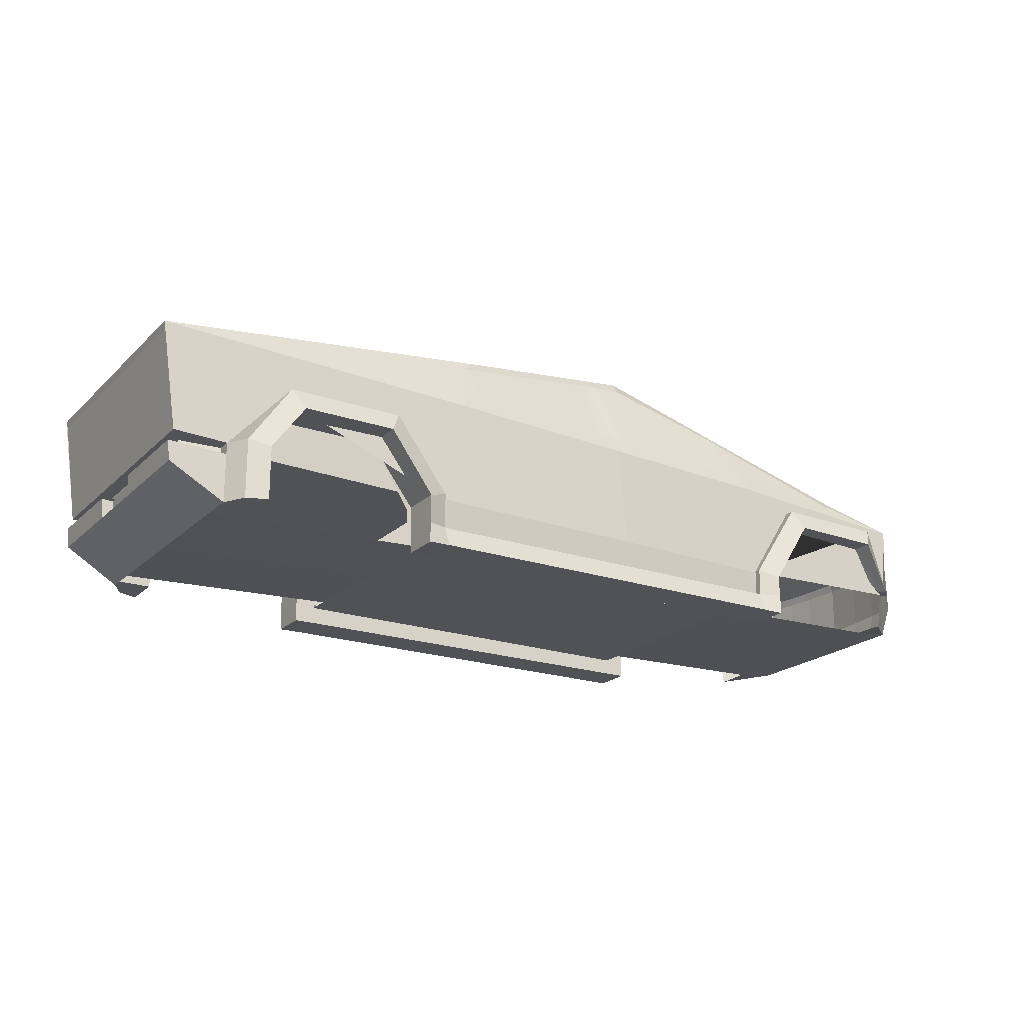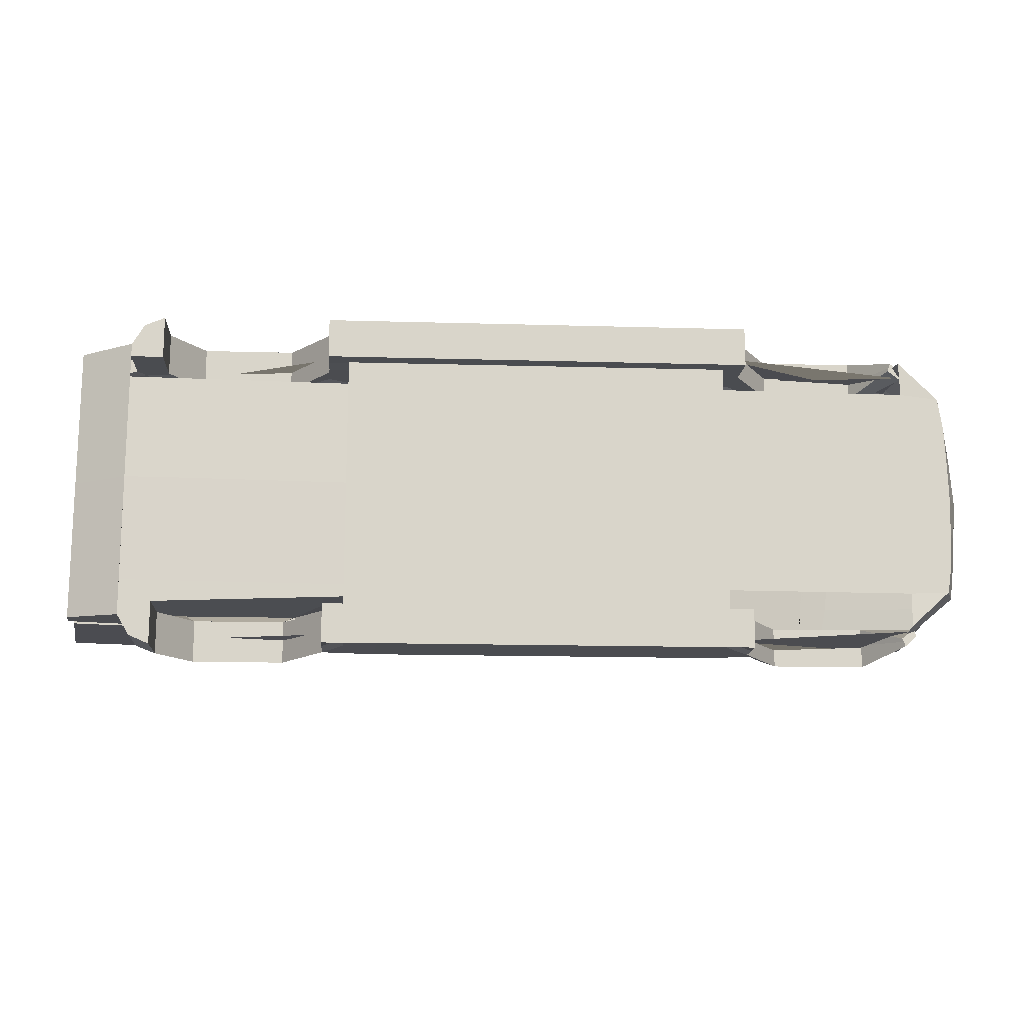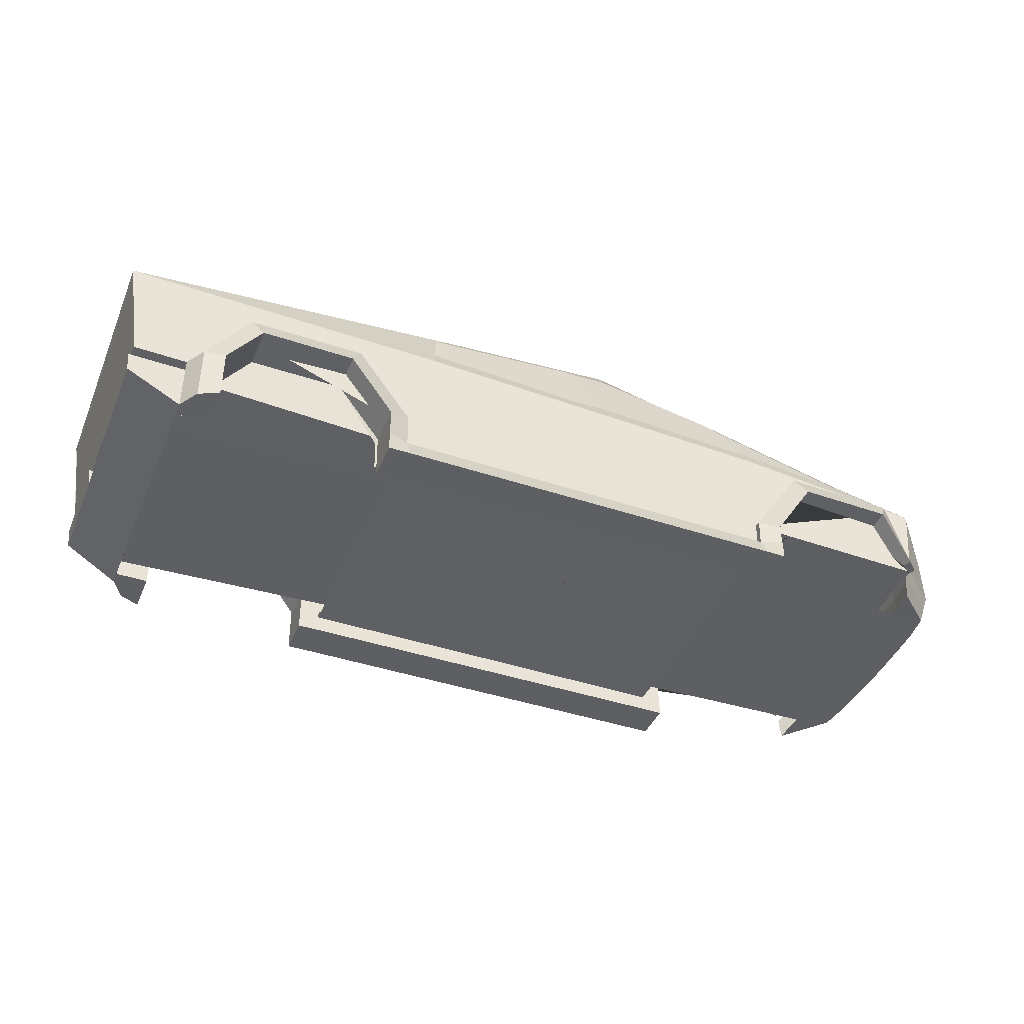
<metadata>
{"format":"obj","ext":"obj","renderer":"f3d","projection":"perspective","resolution":1024,"background":"white","views":[{"elev":-20.7,"azim":-31.8,"up":"+Y"},{"elev":-14.9,"azim":-3.6,"up":"+Z"},{"elev":-42.0,"azim":-22.0,"up":"+Y"}]}
</metadata>
<code>
o bamper_d
v -2.295 -0.4446 -0.7757
v -2.295 -0.08936 -0.7757
v -2.099 -0.4445 -0.7757
v -2.099 -0.1282 -0.7757
v -2.22 -0.4446 -0.9828
v -2.22 -0.08934 -0.9828
v -2.099 -0.4445 -1.034
v -2.099 -0.1282 -1.034
v -1.969 0.2705 -0.7757
v -1.898 0.1502 -0.7757
v -1.969 0.2705 -0.9828
v -1.898 0.1502 -1.034
v -1.276 0.2697 -0.7757
v -1.339 0.1493 -0.7757
v -1.276 0.2697 -0.9828
v -1.339 0.1493 -1.034
v -0.9508 -0.162 -0.7797
v -1.074 -0.2075 -0.7797
v -1.074 -0.2075 -1.03
v -0.9508 -0.162 -0.9788
v -0.9485 -0.3735 -0.7853
v -1.074 -0.3755 -0.7853
v -1.074 -0.3755 -1.025
v -0.9485 -0.3735 -0.9797
v -0.9466 -0.494 -0.7853
v -1.072 -0.496 -0.7853
v -1.072 -0.496 -1.025
v -0.9466 -0.494 -1.025
v 1.548 -0.3741 -1.025
v 1.548 -0.3741 -0.7853
v 1.55 -0.4946 -1.025
v 1.55 -0.4946 -0.7853
v 1.422 -0.3741 -0.9732
v 1.422 -0.3741 -0.7853
v 1.424 -0.4945 -1.025
v 1.424 -0.4945 -0.7853
v 1.543 -0.2535 -1.025
v 1.543 -0.2535 -0.7853
v 1.426 -0.2058 -0.9732
v 1.426 -0.2058 -0.7853
v 1.797 0.1434 -1.025
v 1.797 0.1434 -0.7853
v 1.735 0.2642 -0.9732
v 1.735 0.2642 -0.7853
v 2.362 0.1332 -1.025
v 2.362 0.1332 -0.7853
v 2.412 0.2499 -0.9732
v 2.412 0.2499 -0.7853
v 2.576 -0.1439 -0.9387
v 2.556 -0.1439 -0.8891
v 2.648 -0.1439 -0.8742
v 2.634 -0.1427 -0.8298
v -2.099 -0.4445 -0.8832
v -2.099 -0.1282 -0.8832
v -2.294 -0.4446 -0.8581
v -2.294 -0.08936 -0.8581
v -1.898 0.1502 -0.8832
v -1.969 0.2705 -0.8618
v -1.339 0.1493 -0.8832
v -1.276 0.2697 -0.8618
v -1.074 -0.2075 -0.8839
v -0.9508 -0.162 -0.8625
v -1.074 -0.3755 -0.8848
v -0.9485 -0.3735 -0.8662
v -1.072 -0.496 -0.8848
v -0.9466 -0.494 -0.8848
v 1.548 -0.3741 -0.8848
v 1.55 -0.4946 -0.8848
v 1.424 -0.4945 -0.8848
v 1.422 -0.3741 -0.8635
v 1.543 -0.2535 -0.8848
v 1.426 -0.2058 -0.8635
v 1.797 0.1434 -0.8848
v 1.735 0.2642 -0.8635
v 2.362 0.1332 -0.8848
v 2.412 0.2499 -0.8635
v 2.564 -0.1439 -0.9098
v 2.639 -0.1432 -0.8483
v -2.099 -0.1282 0.7757
v -1.969 0.2705 0.7209
v -1.898 0.1502 0.7757
v -1.276 0.2697 0.7209
v -1.339 0.1493 0.7757
v -0.9508 -0.162 0.7249
v -1.074 -0.2075 0.7349
v -2.706 0.5726 0.8423
v -2.573 0.5726 0.7075
v -0.7885 0.8385 0.673
v -0.6461 0.8542 0.7539
v 0.4782 1.002 0.6986
v 2.157 0.4408 0.8498
v 2.206 0.4252 0.5943
v 2.226 0.4191 0.3981
v 2.24 0.4147 0.2092
v 2.101 0.4584 0.1986
v 2.086 0.463 0.3807
v 2.064 0.4699 0.5767
v 2.034 0.4792 0.7664
v 0.5962 0.9693 0.6282
v 2.91 0.2232 0.2453
v 2.891 0.2231 0.4243
v 2.868 0.2246 0.6184
v 2.643 0.3071 0.8878
v -0.777 0.4715 0.9144
v 1.418 0.369 0.9338
v -0.7311 0.7766 0.8074
v -0.7661 0.5805 0.8609
v 0.1946 0.9093 0.7536
v 0.2514 0.9156 0.7459
v 0.3112 0.9222 0.7428
v 0.4788 0.942 0.732
v 1.183 0.7147 0.8165
v 1.3 0.6747 0.8209
v 2.098 0.4173 0.872
v 1.382 0.4607 0.8934
v 0.2469 0.5229 0.869
v 0.3266 0.5187 0.8771
v 0.3955 0.5145 0.8853
v 1.286 0.4635 0.8893
v -0.6659 0.7859 0.8021
v -0.6703 0.5747 0.864
v -2.609 -0.06892 0.8423
v -2.455 -0.06088 0.7039
v 2.885 0.1799 0.6246
v -0.7187 -0.1697 0.9144
v -2.635 -0.1384 0.8423
v -2.621 -0.2572 0.8423
v -2.294 -0.4446 0.8581
v 0.3493 0.4189 0.9244
v 0.4022 -0.1867 0.9244
v 0.4145 -0.3928 0.9001
v 2.908 0.1768 0.4243
v 2.927 0.1754 0.2453
v 2.644 0.2431 0.8878
v 2.81 -0.3432 0.6319
v 2.843 -0.3307 0.4454
v 2.852 -0.3274 0.2451
v 2.885 -0.1371 0.6319
v 2.908 -0.137 0.4454
v 2.926 -0.1369 0.2451
v 2.635 -0.1389 0.841
v 2.412 0.1736 0.8966
v 1.735 0.1878 0.9225
v 1.422 -0.2128 0.9329
v 1.422 -0.3961 0.9328
v -0.9527 -0.1595 0.9049
v -0.9486 -0.3897 0.8673
v -0.9486 -0.3897 0.7303
v -1.276 0.2697 0.8946
v -0.696 -0.3914 0.8837
v -0.9486 -0.3897 0.7303
v -1.07 -0.3899 0.7303
v -1.969 0.2705 0.8684
v -2.099 -0.4445 0.7757
v -2.244 -0.08965 0.7757
v -2.244 -0.08965 0.8584
v -2.295 -0.4446 0.7757
v 2.851 -0.2324 0.6319
v 2.878 -0.2266 0.4454
v 2.892 -0.225 0.2451
v 2.56 -0.3785 0.8572
v 2.635 -0.1389 0.841
v 2.56 -0.2364 0.8786
v -0.7954 -0.07026 0.6438
v -2.695 0.5282 0.8423
v 2.636 -0.1383 0.8416
v 2.412 0.2499 0.8966
v 1.735 0.2642 0.9222
v 1.426 -0.2058 0.9327
v 1.426 -0.2076 0.9327
v -2.294 -0.1569 0.8584
v -2.295 -0.1569 0.7757
v -2.609 -0.06892 0.8423
v -2.635 -0.1384 0.8423
v -2.529 -0.07353 0.7186
v -2.531 -0.1437 0.7219
v -2.099 -0.1282 -0.7757
v -1.969 0.2705 -0.7209
v -1.898 0.1502 -0.7757
v -1.276 0.2697 -0.7209
v -1.339 0.1493 -0.7757
v -0.9508 -0.162 -0.7249
v -1.074 -0.2075 -0.7349
v -2.706 0.5724 0
v -2.706 0.5726 -0.8423
v -2.579 0.5726 0
v -2.573 0.5726 -0.7075
v -0.7885 0.8385 -0.673
v -0.7903 0.8385 -0
v -0.6461 0.8542 -0.7539
v 0.4782 1.002 -0.6986
v 0.4782 1.002 -0
v 2.157 0.4408 -0.8498
v 2.206 0.4252 -0.5943
v 2.226 0.4191 -0.3981
v 2.24 0.4147 -0.2092
v 2.243 0.4136 -0
v 2.104 0.4575 -0
v 2.101 0.4584 -0.1986
v 2.086 0.463 -0.3807
v 2.064 0.4699 -0.5767
v 2.034 0.4792 -0.7664
v 0.5962 0.9693 -0.6282
v 0.5962 0.9693 -0
v 2.927 0.2246 -1e-06
v 2.91 0.2232 -0.2453
v 2.891 0.2231 -0.4243
v 2.868 0.2246 -0.6184
v 2.643 0.3071 -0.8878
v -0.777 0.4715 -0.9144
v 1.418 0.369 -0.9338
v -0.6436 0.851 -0
v -0.7311 0.7766 -0.8074
v -0.7661 0.5805 -0.8609
v 0.1946 0.9093 -0.7536
v 0.2514 0.9156 -0.7459
v 0.3112 0.9222 -0.7428
v 0.4788 0.942 -0.732
v 1.183 0.7147 -0.8165
v 1.3 0.6747 -0.8209
v 2.098 0.4173 -0.872
v 1.382 0.4607 -0.8934
v 0.2469 0.5229 -0.869
v 0.3266 0.5187 -0.8771
v 0.3955 0.5145 -0.8853
v 1.286 0.4635 -0.8893
v -0.6659 0.7859 -0.8021
v -0.6703 0.5747 -0.864
v -2.609 -0.06892 0
v -2.609 -0.06892 -0.8423
v -2.476 -0.06483 0
v -2.455 -0.06088 -0.7039
v 2.885 0.1799 -0.6246
v -0.7187 -0.1697 -0.9144
v -2.635 -0.1384 -0.8423
v -2.621 -0.2572 0
v -2.621 -0.2572 -0.8423
v -2.295 -0.4446 0
v -2.294 -0.4446 -0.8581
v -2.104 -0.4447 0
v 0.3493 0.4189 -0.9244
v 0.4022 -0.1867 -0.9244
v 0.4145 -0.3928 -0.9001
v -0.9486 -0.3885 -0
v 2.908 0.1768 -0.4243
v 2.927 0.1754 -0.2453
v 2.944 0.1749 -1e-06
v 2.644 0.2431 -0.8878
v 2.86 -0.3247 -1e-06
v 2.943 -0.1366 -1e-06
v 2.81 -0.3432 -0.6319
v 2.843 -0.3307 -0.4454
v 2.852 -0.3274 -0.2451
v 2.885 -0.1371 -0.6319
v 2.908 -0.137 -0.4454
v 2.926 -0.1369 -0.2451
v 2.635 -0.1389 -0.841
v 2.412 0.1736 -0.8966
v 1.735 0.1878 -0.9225
v 1.422 -0.2128 -0.9329
v 1.422 -0.3961 -0.9328
v -0.9527 -0.1595 -0.9049
v -0.9486 -0.3897 -0.8673
v -0.9486 -0.3897 -0.7303
v -1.276 0.2697 -0.8946
v -0.696 -0.3914 -0.8837
v -0.9486 -0.3897 -0.7303
v -1.07 -0.3899 -0.7303
v -1.969 0.2705 -0.8684
v -2.099 -0.4445 -0.7757
v -2.244 -0.08965 -0.7757
v -2.244 -0.08965 -0.8584
v -2.295 -0.4446 -0.7757
v 2.904 -0.2236 -1e-06
v 2.851 -0.2324 -0.6319
v 2.878 -0.2266 -0.4454
v 2.892 -0.225 -0.2451
v 2.56 -0.3785 -0.8572
v 2.635 -0.1389 -0.841
v 2.56 -0.2364 -0.8786
v -0.7954 -0.07026 -0.6438
v -0.797 -0.07 -0
v -2.695 0.5281 0
v -2.527 0.2539 0
v -2.695 0.5282 -0.8423
v 2.636 -0.1383 -0.8416
v 2.412 0.2499 -0.8966
v 1.735 0.2642 -0.9222
v 1.426 -0.2058 -0.9327
v 1.426 -0.2076 -0.9327
v -2.294 -0.1569 -0.8584
v -2.295 -0.1569 -0.7757
v -2.609 -0.06892 0
v -2.609 -0.06892 -0.8423
v -2.635 -0.1384 -0.8423
v -2.529 -0.07323 0
v -2.529 -0.07353 -0.7186
v -2.531 -0.1435 0
v -2.531 -0.1437 -0.7219
v 0.4145 -0.3928 -0
v 1.422 -0.3961 -0
v 1.422 -0.3961 0.6492
v 1.422 -0.3961 -0.6492
v 2.568 -0.3695 0.6492
v 2.568 -0.3695 -0.6492
v -0.9486 -0.3891 0.6432
v -0.9486 -0.3891 -0.6432
v -2.295 -0.4446 0.6432
v -2.295 -0.4446 -0.6432
v -2.531 -0.1436 -0.1609
v -2.529 -0.07338 -0.1593
v -2.635 -0.1384 -0.2212
v -2.635 -0.1384 -0.2212
v -2.621 -0.2572 -0.2212
v -2.635 -0.1384 0.2212
v -2.635 -0.1384 0.2212
v -2.529 -0.07338 0.1593
v -2.531 -0.1436 0.1609
v -2.621 -0.2572 0.2212
v -2.621 -0.2572 0
v -2.621 -0.2572 0.2212
v -2.635 -0.1384 -0.2212
v -2.621 -0.2572 -0.2212
v -2.635 -0.1384 0.2212
v -2.621 -0.2572 0
v -2.621 -0.2572 0.2212
v -2.635 -0.1384 -0.2212
v -2.621 -0.2572 -0.2212
v -2.635 -0.1384 0.2212
v -2.553 -0.2572 0
v -2.566 -0.1384 0
v -2.552 -0.2572 0.2212
v -2.566 -0.1384 -0.2212
v -2.552 -0.2572 -0.2212
v -2.566 -0.1384 0.2212
v -2.295 -0.4446 0.7757
v -2.295 -0.08936 0.7757
v -2.099 -0.4445 0.7757
v -2.099 -0.1282 0.7757
v -2.22 -0.4446 0.9828
v -2.22 -0.08934 0.9828
v -2.099 -0.4445 1.034
v -2.099 -0.1282 1.034
v -1.969 0.2705 0.7757
v -1.898 0.1502 0.7757
v -1.969 0.2705 0.9828
v -1.898 0.1502 1.034
v -1.276 0.2697 0.7757
v -1.339 0.1493 0.7757
v -1.276 0.2697 0.9828
v -1.339 0.1493 1.034
v -0.9508 -0.162 0.7797
v -1.074 -0.2075 0.7797
v -1.074 -0.2075 1.03
v -0.9508 -0.162 0.9788
v -0.9485 -0.3735 0.7853
v -1.074 -0.3755 0.7853
v -1.074 -0.3755 1.025
v -0.9485 -0.3735 0.9797
v -0.9466 -0.494 0.7853
v -1.072 -0.496 0.7853
v -1.072 -0.496 1.025
v -0.9466 -0.494 1.025
v 1.548 -0.3741 1.025
v 1.548 -0.3741 0.7853
v 1.55 -0.4946 1.025
v 1.55 -0.4946 0.7853
v 1.422 -0.3741 0.9732
v 1.422 -0.3741 0.7853
v 1.424 -0.4945 1.025
v 1.424 -0.4945 0.7853
v 1.543 -0.2535 1.025
v 1.543 -0.2535 0.7853
v 1.426 -0.2058 0.9732
v 1.426 -0.2058 0.7853
v 1.797 0.1434 1.025
v 1.797 0.1434 0.7853
v 1.735 0.2642 0.9732
v 1.735 0.2642 0.7853
v 2.362 0.1332 1.025
v 2.362 0.1332 0.7853
v 2.412 0.2499 0.9732
v 2.412 0.2499 0.7853
v 2.576 -0.1439 0.9387
v 2.556 -0.1439 0.8891
v 2.648 -0.1439 0.8742
v 2.634 -0.1427 0.8298
v -2.099 -0.4445 0.8832
v -2.099 -0.1282 0.8832
v -2.294 -0.4446 0.8581
v -2.294 -0.08936 0.8581
v -1.898 0.1502 0.8832
v -1.969 0.2705 0.8618
v -1.339 0.1493 0.8832
v -1.276 0.2697 0.8618
v -1.074 -0.2075 0.8839
v -0.9508 -0.162 0.8625
v -1.074 -0.3755 0.8848
v -0.9485 -0.3735 0.8662
v -1.072 -0.496 0.8848
v -0.9466 -0.494 0.8848
v 1.548 -0.3741 0.8848
v 1.55 -0.4946 0.8848
v 1.424 -0.4945 0.8848
v 1.422 -0.3741 0.8635
v 1.543 -0.2535 0.8848
v 1.426 -0.2058 0.8635
v 1.797 0.1434 0.8848
v 1.735 0.2642 0.8635
v 2.362 0.1332 0.8848
v 2.412 0.2499 0.8635
v 2.564 -0.1439 0.9098
v 2.639 -0.1432 0.8483
f 3 4 2 1
f 56 55 1 2
f 53 55 5 7
f 6 11 12 8
f 10 14 13 9
f 4 10 9 2
f 56 58 11 6
f 54 57 10 4
f 60 62 20 15
f 58 60 15 11
f 57 59 14 10
f 11 15 16 12
f 20 24 23 19
f 59 61 18 14
f 15 20 19 16
f 14 18 17 13
f 33 39 37 29
f 18 22 21 17
f 62 64 24 20
f 61 63 22 18
f 65 66 25 26
f 63 65 26 22
f 24 28 27 23
f 22 26 25 21
f 67 68 31 29
f 33 29 31 35
f 36 32 30 34
f 69 68 32 36
f 66 69 36 25
f 25 36 34 21
f 24 33 35 28
f 64 70 33 24
f 38 42 44 40
f 70 72 39 33
f 67 71 38 30
f 30 38 40 34
f 42 46 48 44
f 71 73 42 38
f 72 74 43 39
f 39 43 41 37
f 76 78 51 47
f 73 75 46 42
f 74 76 47 43
f 43 47 45 41
f 47 51 49 45
f 46 50 52 48
f 75 77 50 46
f 77 49 51 78
f 5 6 8 7
f 53 54 4 3
f 7 8 54 53
f 50 77 78 52
f 45 49 77 75
f 44 48 76 74
f 41 45 75 73
f 48 52 78 76
f 40 44 74 72
f 37 41 73 71
f 29 37 71 67
f 34 40 72 70
f 21 34 70 64
f 28 35 69 66
f 35 31 68 69
f 30 32 68 67
f 23 27 65 63
f 27 28 66 65
f 19 23 63 61
f 17 21 64 62
f 16 19 61 59
f 12 16 59 57
f 9 13 60 58
f 13 17 62 60
f 8 12 57 54
f 2 9 58 56
f 3 1 55 53
f 6 5 55 56
f 338 336 337 339
f 391 337 336 390
f 388 342 340 390
f 341 343 347 346
f 345 344 348 349
f 339 337 344 345
f 391 341 346 393
f 389 339 345 392
f 395 350 355 397
f 393 346 350 395
f 392 345 349 394
f 346 347 351 350
f 355 354 358 359
f 394 349 353 396
f 350 351 354 355
f 349 348 352 353
f 368 364 372 374
f 353 352 356 357
f 397 355 359 399
f 396 353 357 398
f 400 361 360 401
f 398 357 361 400
f 359 358 362 363
f 357 356 360 361
f 402 364 366 403
f 368 370 366 364
f 371 369 365 367
f 404 371 367 403
f 401 360 371 404
f 360 356 369 371
f 359 363 370 368
f 399 359 368 405
f 373 375 379 377
f 405 368 374 407
f 402 365 373 406
f 365 369 375 373
f 377 379 383 381
f 406 373 377 408
f 407 374 378 409
f 374 372 376 378
f 411 382 386 413
f 408 377 381 410
f 409 378 382 411
f 378 376 380 382
f 382 380 384 386
f 381 383 387 385
f 410 381 385 412
f 412 413 386 384
f 340 342 343 341
f 388 338 339 389
f 342 388 389 343
f 385 387 413 412
f 380 410 412 384
f 379 409 411 383
f 376 408 410 380
f 383 411 413 387
f 375 407 409 379
f 372 406 408 376
f 364 402 406 372
f 369 405 407 375
f 356 399 405 369
f 363 401 404 370
f 370 404 403 366
f 365 402 403 367
f 358 398 400 362
f 362 400 401 363
f 354 396 398 358
f 352 397 399 356
f 351 394 396 354
f 347 392 394 351
f 344 393 395 348
f 348 395 397 352
f 343 389 392 347
f 337 391 393 344
f 338 388 390 336
f 341 391 390 340
f 81 83 82 80
f 81 80 155 79
f 85 84 82 83
f 80 82 149 153
f 85 152 151 148 84
f 84 148 147 146
f 189 88 89 212
f 90 192 212 89
f 192 90 99 204
f 90 91 98 99
f 98 91 92 93 94 197 198 95 96 97
f 205 197 94 100
f 93 101 100 94
f 92 102 101 93
f 91 103 102 92
f 105 103 114 115
f 105 115 119 118 117 116 121 107 104 129
f 86 104 107 106 89
f 88 87 86 89
f 90 89 106 120 108 109 110 111
f 91 90 111 112 113 114 103
f 113 112 119 115
f 110 109 117 118
f 109 108 116 117
f 107 121 120 106
f 86 165 122 123 87
f 184 86 87 186
f 153 156 155 80
f 129 104 125 130
f 315 324 321 319
f 145 144 130 125 146 147 150 131
f 140 250 247 133
f 139 132 124 138
f 86 165 122 156 153 149 146 125 104
f 143 142 141 166 167 168 169 170
f 82 84 146 149
f 143 170 144 145
f 160 159 136 137
f 158 135 136 159
f 249 274 160 137
f 163 161 135 158
f 170 169 168 167 166 134 103 105 129 130 144
f 133 132 139 140
f 124 134 166 162 138
f 163 158 138 162
f 138 158 159 139
f 139 159 160 140
f 250 140 160 274
f 157 154 79 155 172
f 126 127 128 171
f 128 157 172 171
f 176 174 126 171 172
f 155 156 173 175
f 229 122 173 293
f 293 296 317 175 173
f 172 155 175 176
f 317 318 176 175
f 179 178 180 181
f 179 177 271 178
f 183 181 180 182
f 178 269 265 180
f 183 182 264 267 268
f 182 262 263 264
f 189 212 190 188
f 191 190 212 192
f 192 204 203 191
f 191 203 202 193
f 202 201 200 199 198 197 196 195 194 193
f 205 206 196 197
f 195 196 206 207
f 194 195 207 208
f 193 194 208 209
f 211 222 221 209
f 211 241 210 214 228 223 224 225 226 222
f 185 190 213 214 210
f 188 190 185 187
f 191 218 217 216 215 227 213 190
f 193 209 221 220 219 218 191
f 220 222 226 219
f 217 225 224 216
f 216 224 223 215
f 214 213 227 228
f 185 187 232 230 285
f 184 186 187 185
f 269 178 271 272
f 241 242 234 210
f 314 313 235 237
f 261 243 266 263 262 234 242 260
f 256 246 247 250
f 255 254 233 245
f 185 210 234 262 265 269 272 230 285
f 259 290 289 288 287 286 257 258
f 180 265 262 182
f 259 261 260 290
f 277 253 252 276
f 275 276 252 251
f 249 253 277 274
f 280 275 251 278
f 186 184 283 284
f 165 283 285 230 294 293 173 122
f 290 260 242 241 211 209 248 286 287 288 289
f 246 256 255 245
f 233 254 279 286 248
f 280 279 254 275
f 254 255 276 275
f 255 256 277 276
f 250 274 277 256
f 273 292 271 177 270
f 235 291 239 237
f 239 291 292 273
f 299 292 291 235 295
f 311 297 299 310
f 271 297 294 272
f 229 293 294 230
f 293 294 297 311 296
f 292 299 297 271
f 147 148 151 306 244 307 267 264 263 266 243 300 131 150
f 131 300 243 261 303 301 302 145
f 252 253 249 137 136 135 304 302 301 303 305 251
f 161 304 135
f 278 251 305
f 238 236 314 237 239 309
f 308 128 127 319 236 238
f 309 307 244 240 238
f 238 240 244 306 308
f 235 313 312 295
f 295 312 310 299
f 296 311 310 298
f 314 323 322 313
f 174 176 318 316
f 296 298 318 317
f 126 174 316 315
f 126 315 319 127
f 324 329 326 321
f 321 326 325 320
f 236 320 323 314
f 319 321 320 236
f 325 330 334 328
f 323 328 327 322
f 320 325 328 323
f 335 331 330 332
f 330 331 333 334
f 326 332 330 325
f 329 335 332 326
f 328 334 333 327
f 87 186 284 231 123
f 189 88 164 282
f 87 123 164 88
f 123 231 282 164
f 108 120 121 116
f 110 118 119 112 111
f 114 113 115
f 198 204 99 98 97 96 95
f 87 88 189 186
f 187 232 231 284 186
f 189 282 281 188
f 187 188 281 232
f 232 281 282 231
f 215 223 228 227
f 217 218 219 226 225
f 221 222 220
f 198 199 200 201 202 203 204
f 187 186 189 188
f 103 134 124 102
f 102 124 132 101
f 101 132 133 100
f 100 133 247 205
f 209 208 233 248
f 208 207 245 233
f 207 206 246 245
f 206 205 247 246
f 184 283 165 86
f 184 185 285 283
l 130 131
l 117 129
l 105 144
l 125 150
l 242 243
l 224 241
l 211 260
l 234 266

</code>
